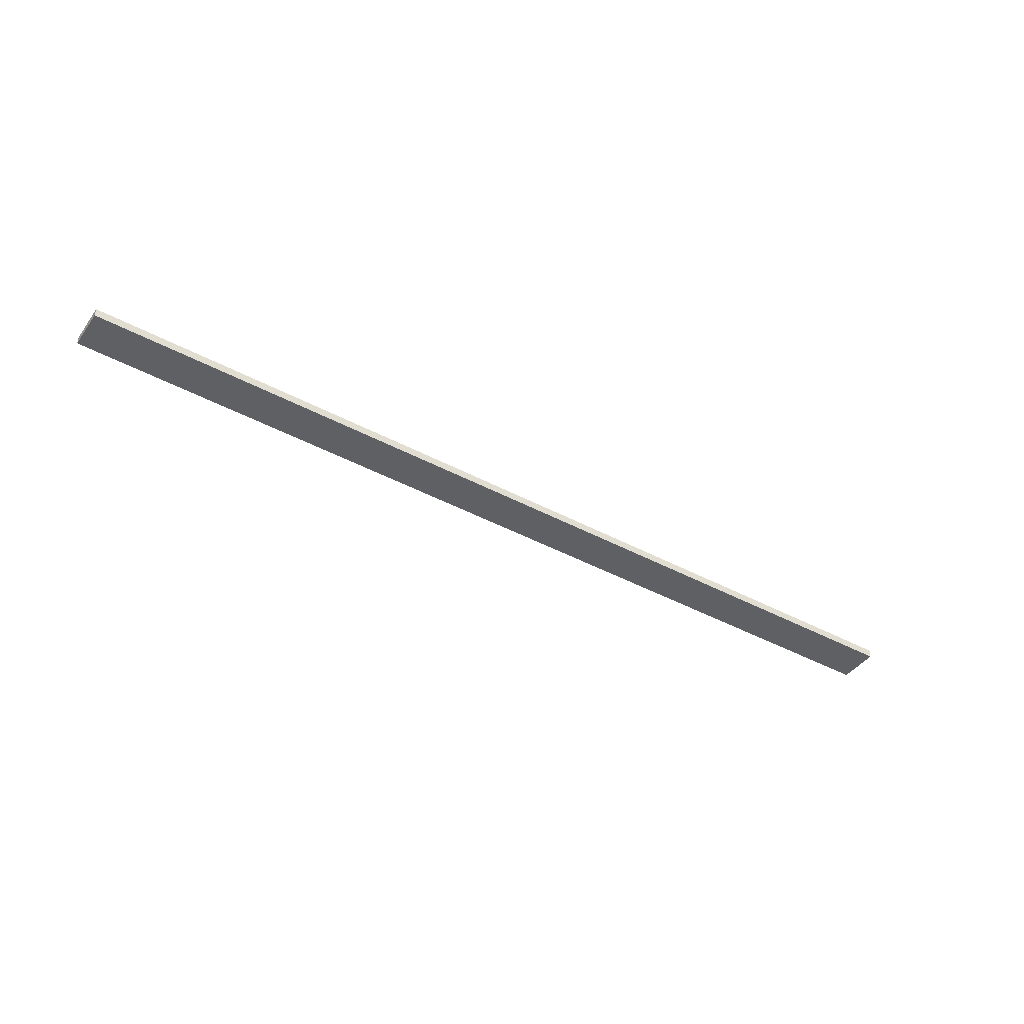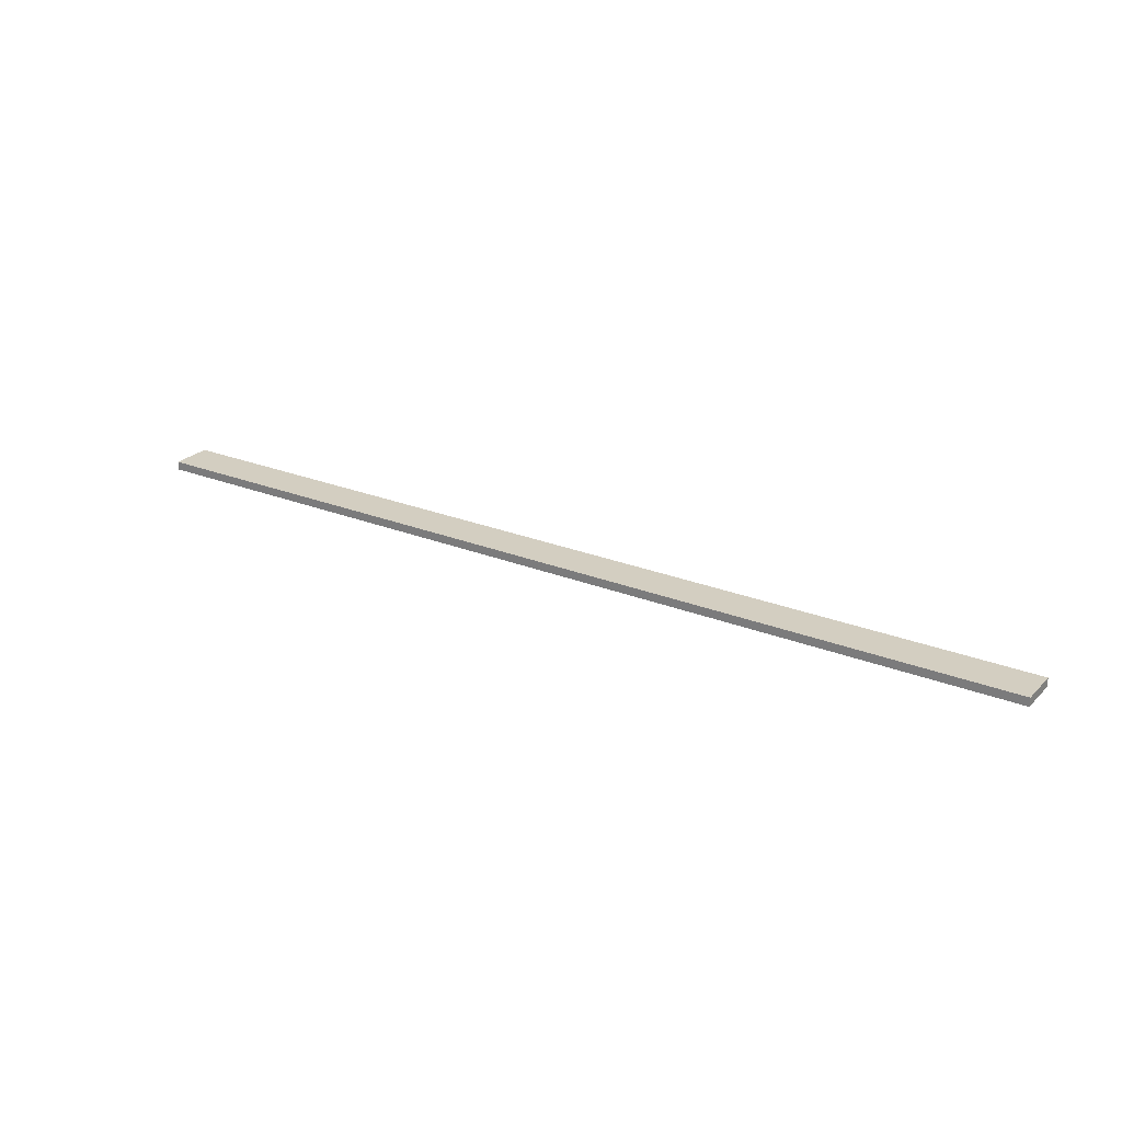
<metadata>
{"format":"obj","ext":"obj","renderer":"f3d","projection":"perspective","resolution":1024,"background":"white","views":[{"elev":-42.6,"azim":147.2,"up":"+Y"},{"elev":24.9,"azim":33.1,"up":"+Y"}]}
</metadata>
<code>
o 10725
v 2165 1866 16.6
v 2165 1866 16.6
v 2165 1866 16.55
v 2166 1866 16.6
v 2166 1866 16.6
v 2166 1866 16.6
v 2165 1866 16.6
v 2165 1866 16.55
v 2165 1866 16.55
v 2166 1866 16.55
v 2165 1866 16.55
v 2166 1866 16.6
v 2166 1866 16.55
v 2166 1866 16.6
v 2166 1866 16.55
v 2166 1866 16.55
v 2165 1866 16.6
v 2166 1866 16.6
v 2165 1866 16.55
v 2166 1866 16.55
v 2166 1866 16.55
v 2165 1866 16.6
v 2166 1866 16.6
v 2166 1866 16.55
v 2165 1866 16.55
v 2165 1866 16.55
v 2166 1866 16.55
v 2165 1866 16.55
v 2165 1866 16.6
f 1 2 3
f 1 4 5
f 6 2 7
f 8 9 7
f 10 7 11
f 12 13 14
f 14 15 16
f 17 15 18
f 19 20 21
f 22 23 20
f 24 25 26
f 27 28 29

</code>
